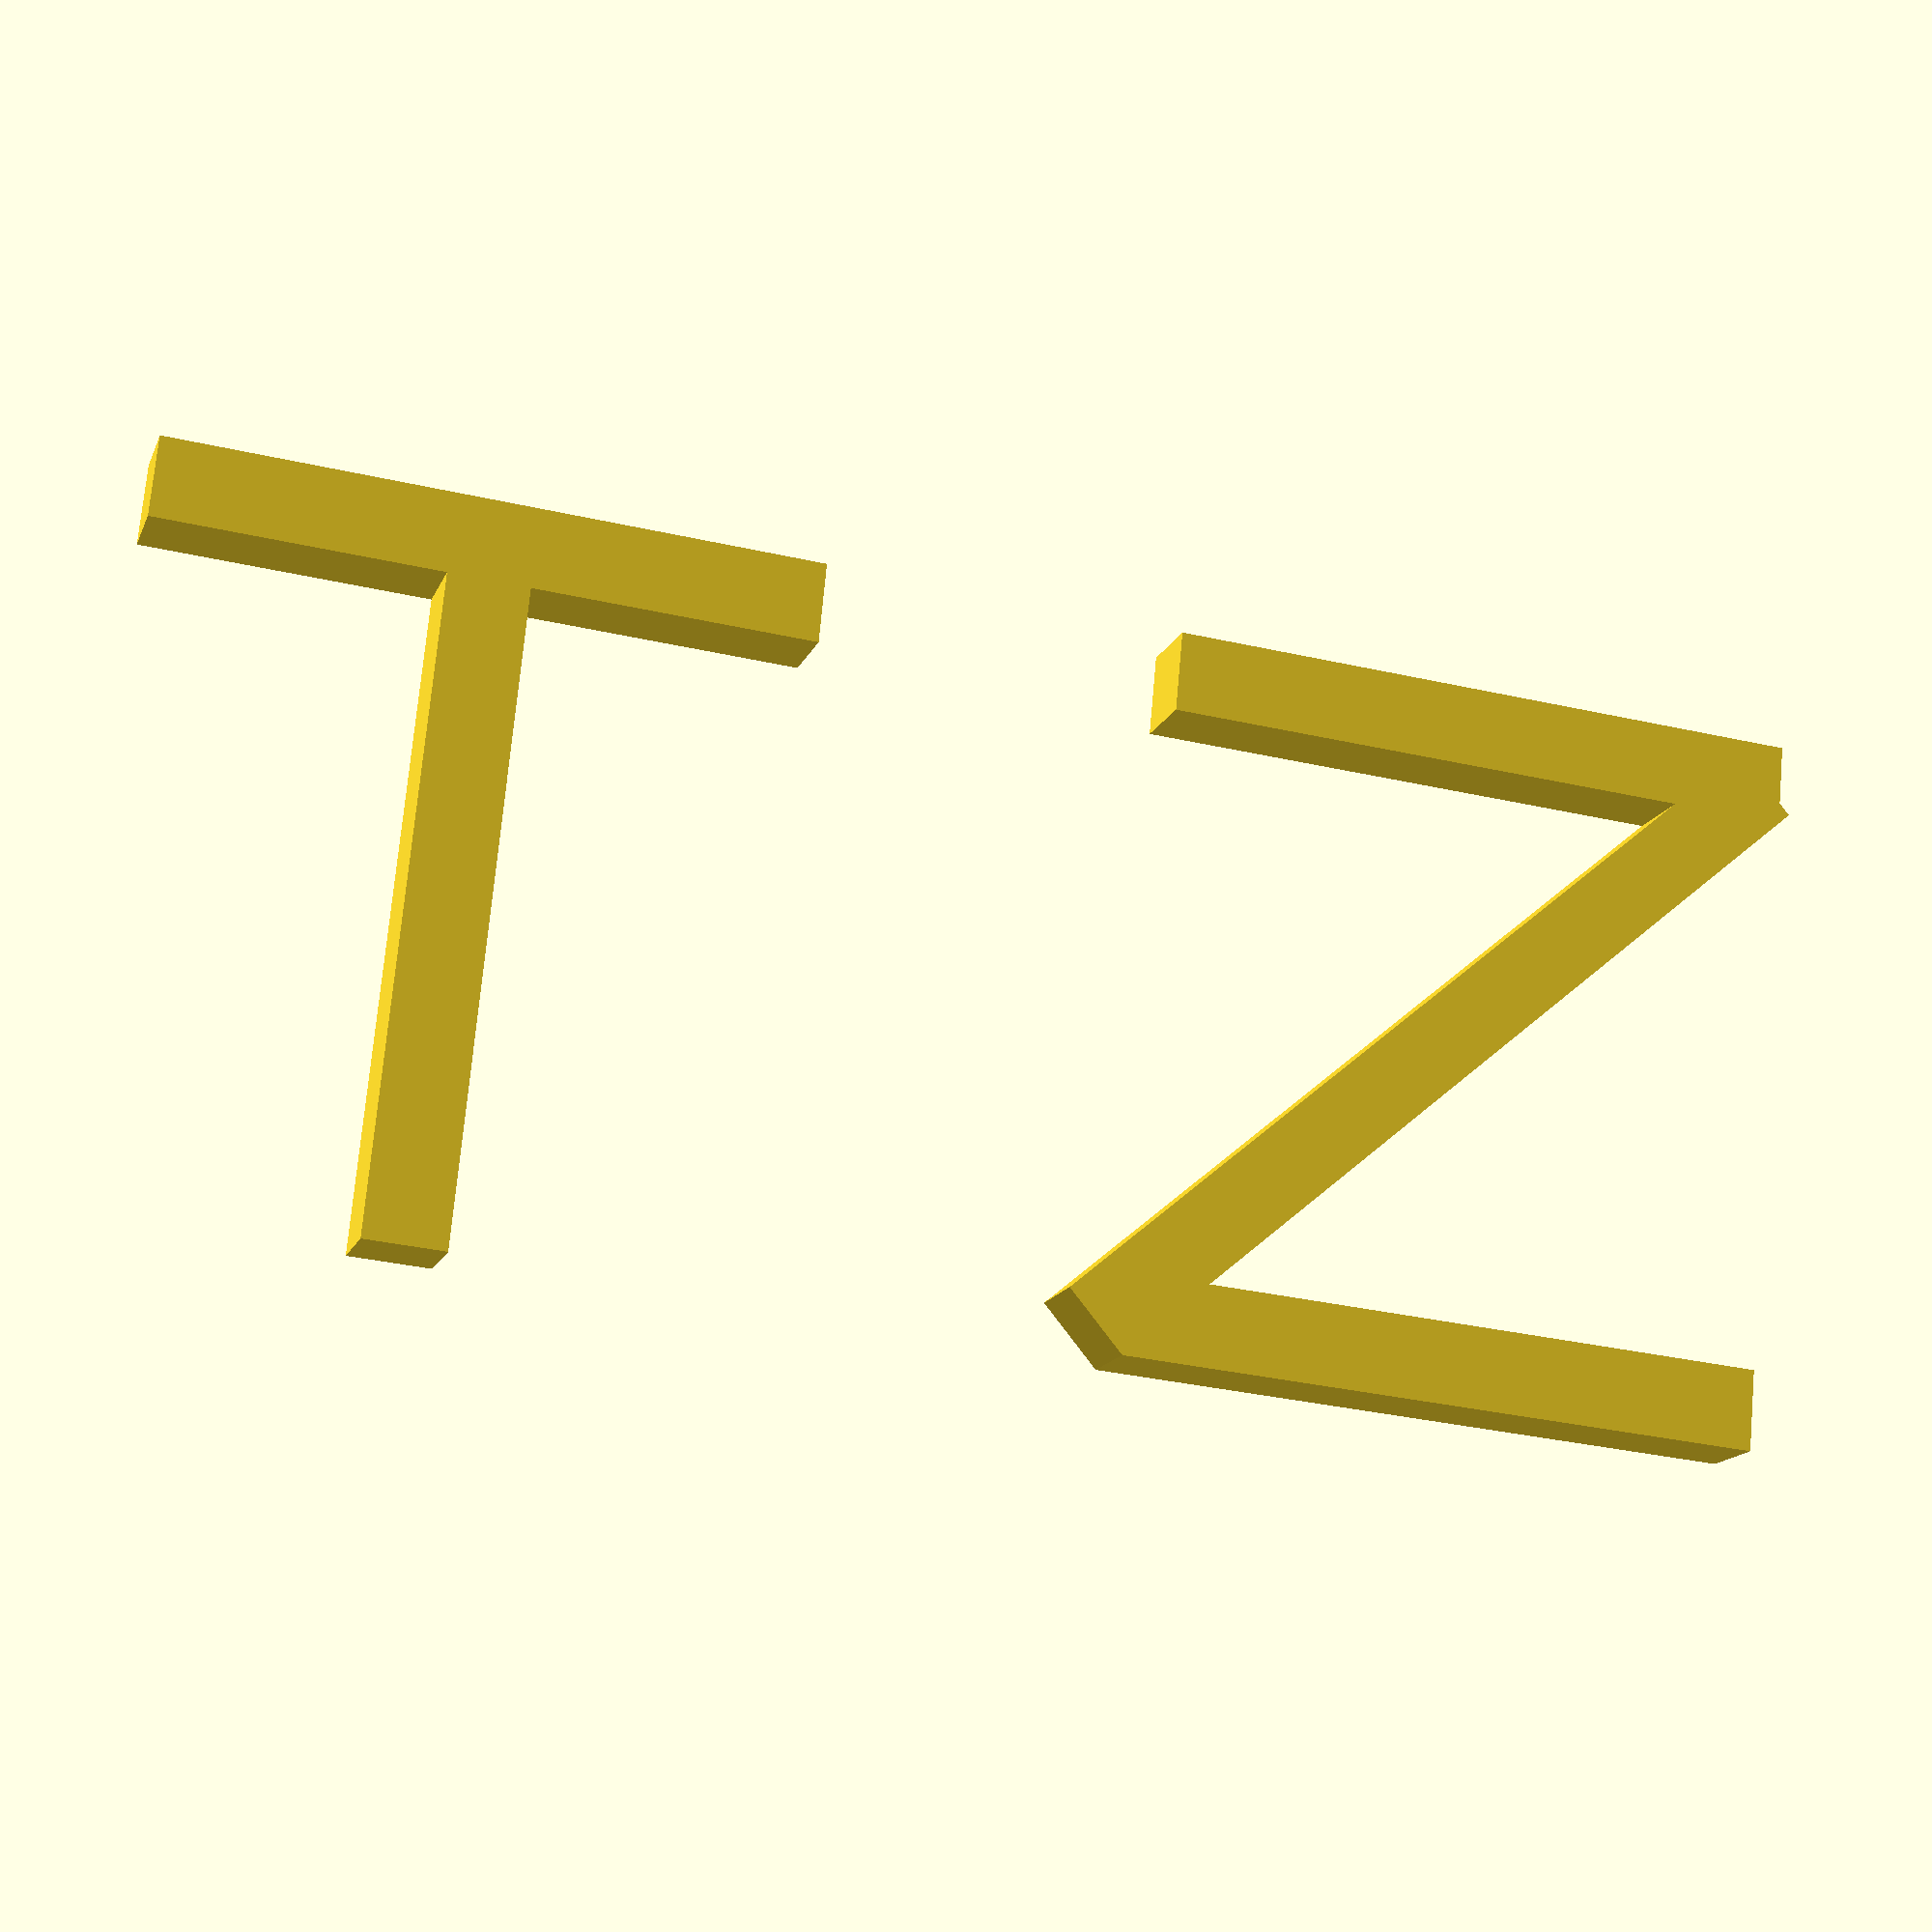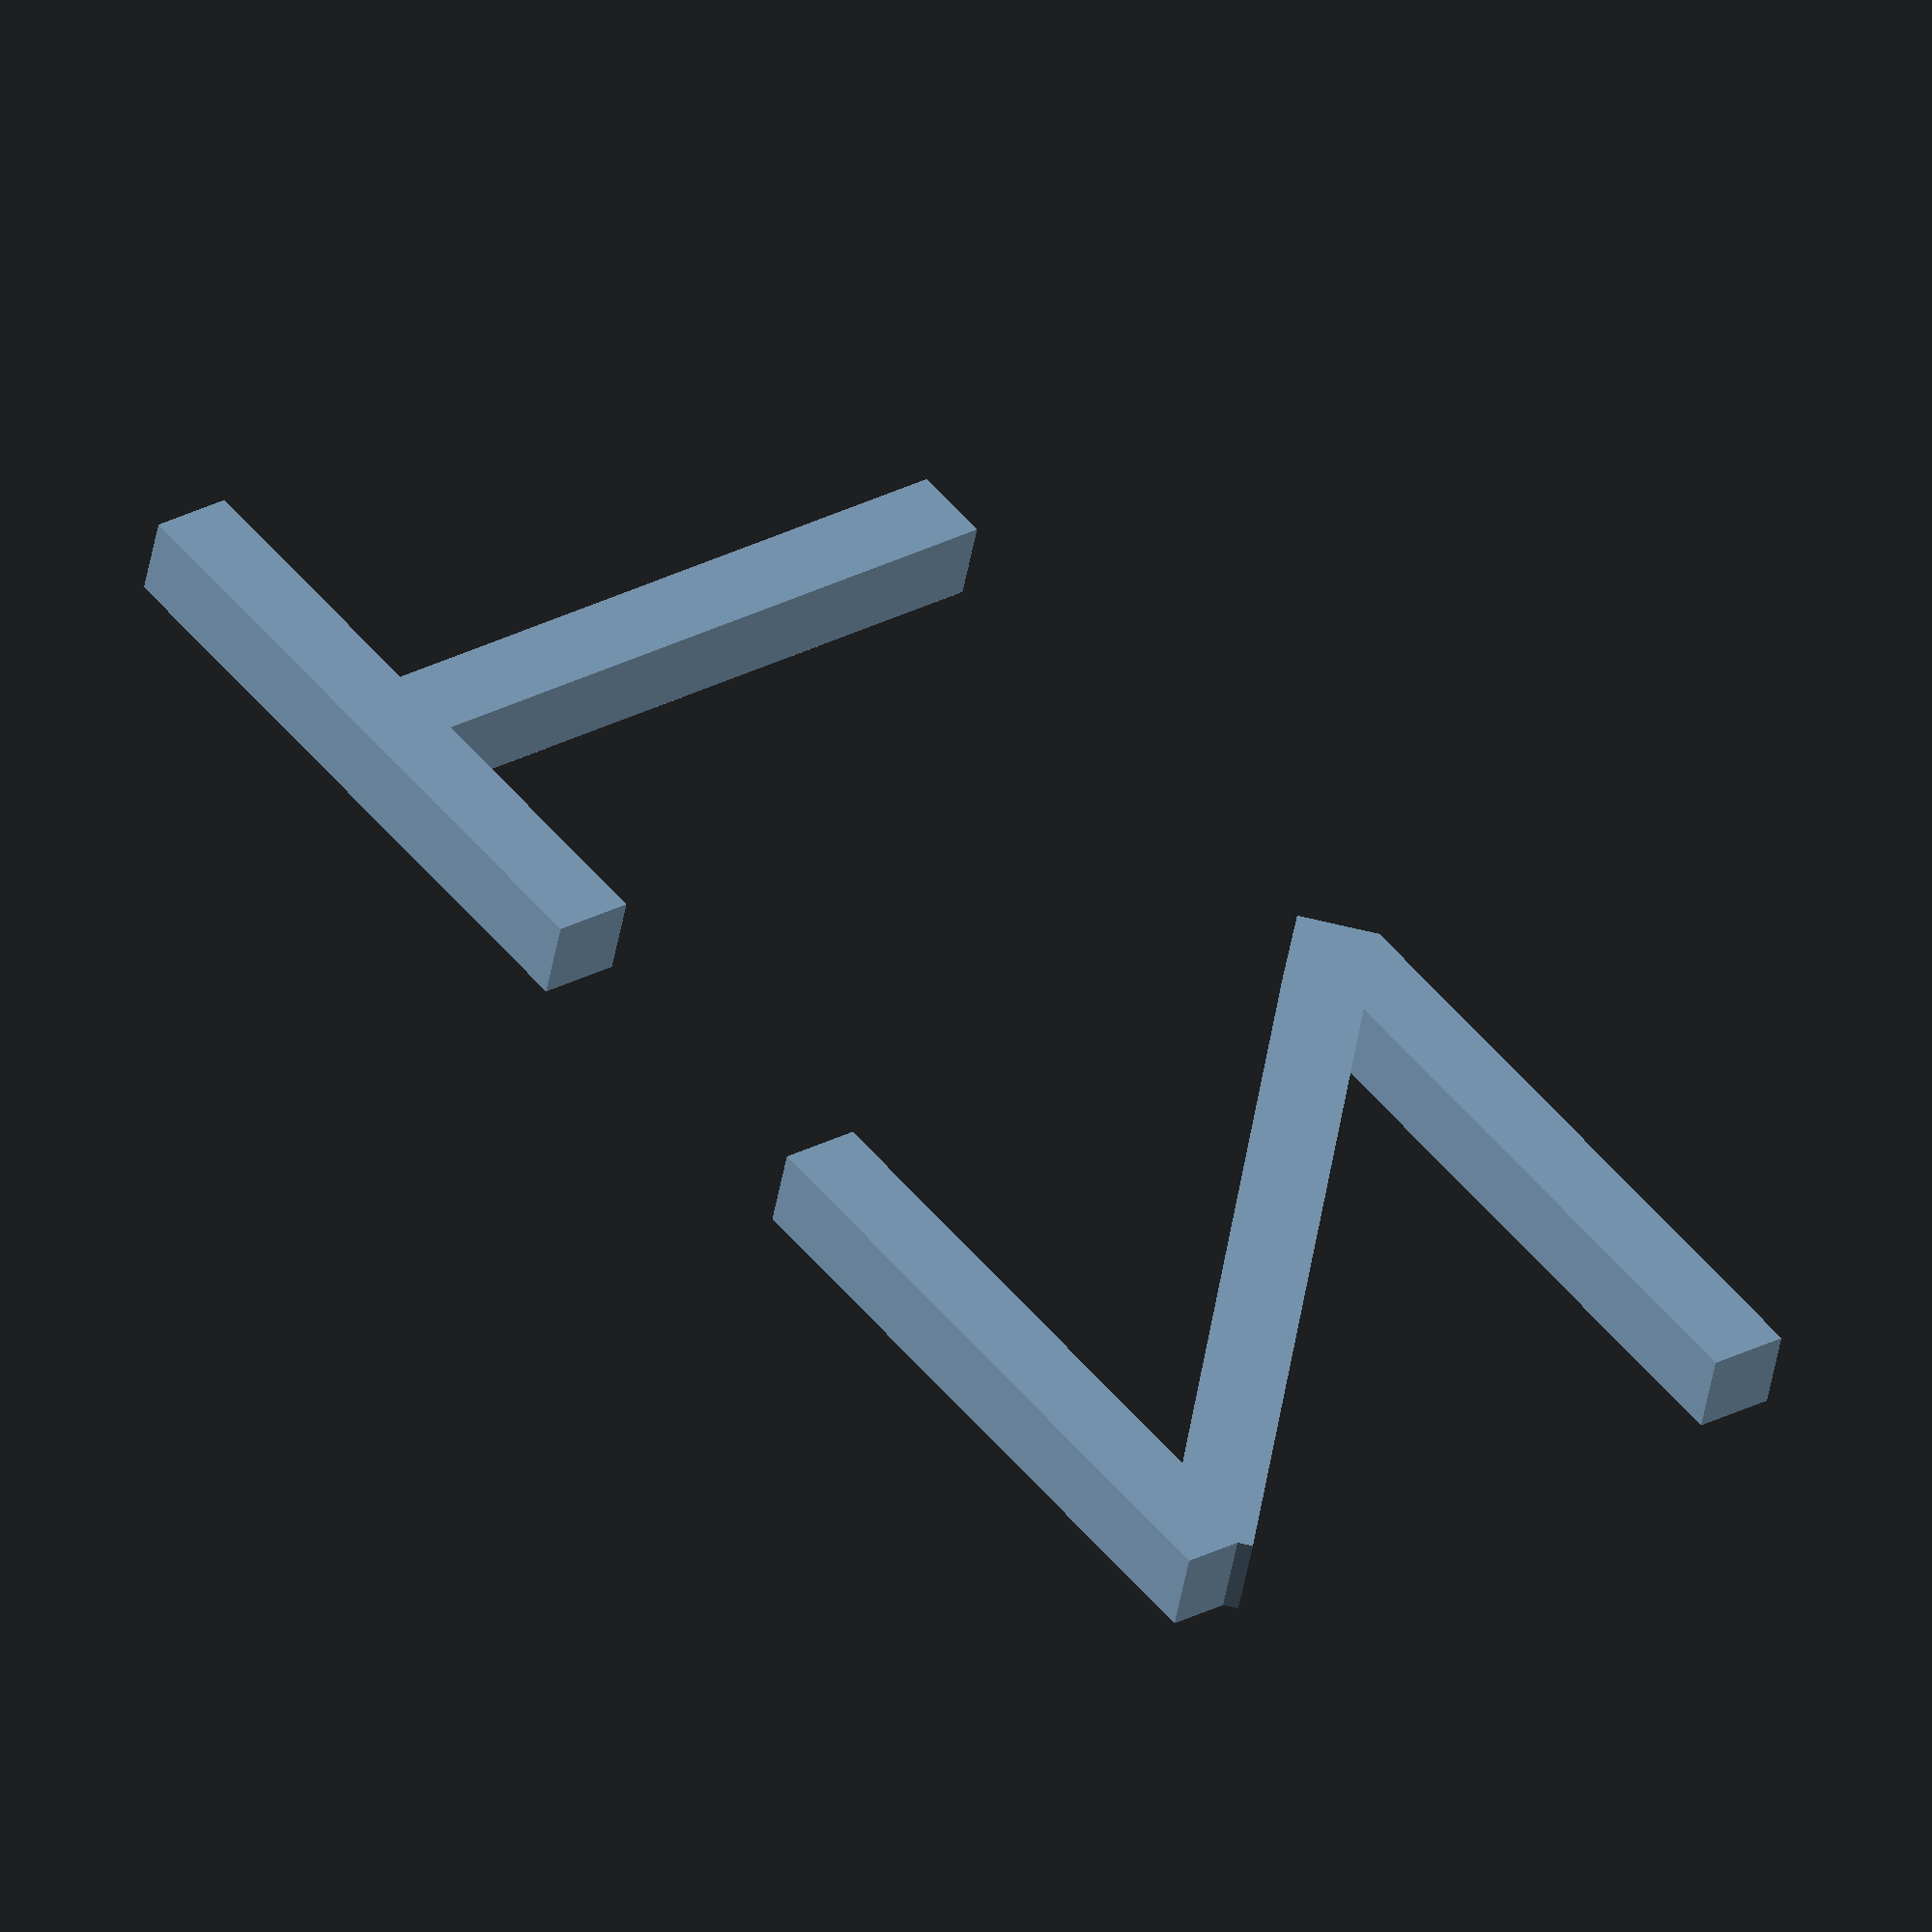
<openscad>
cube([1, 1, 8]);
translate([-3.5, 0, 9]) rotate([0, 90, 0]) {
    cube([1, 1, 8]);
}


translate([9, 0, 0]) {
    cube([8, 1, 1]);
    translate([0, 0, 8]) {
        cube([8, 1, 1]);
    }
    rotate ([0, -45, 0]) {
        cube([11.5, 1, 1]);
    }
}
</openscad>
<views>
elev=106.6 azim=343.4 roll=354.8 proj=p view=wireframe
elev=331.8 azim=16.2 roll=51.5 proj=o view=solid
</views>
